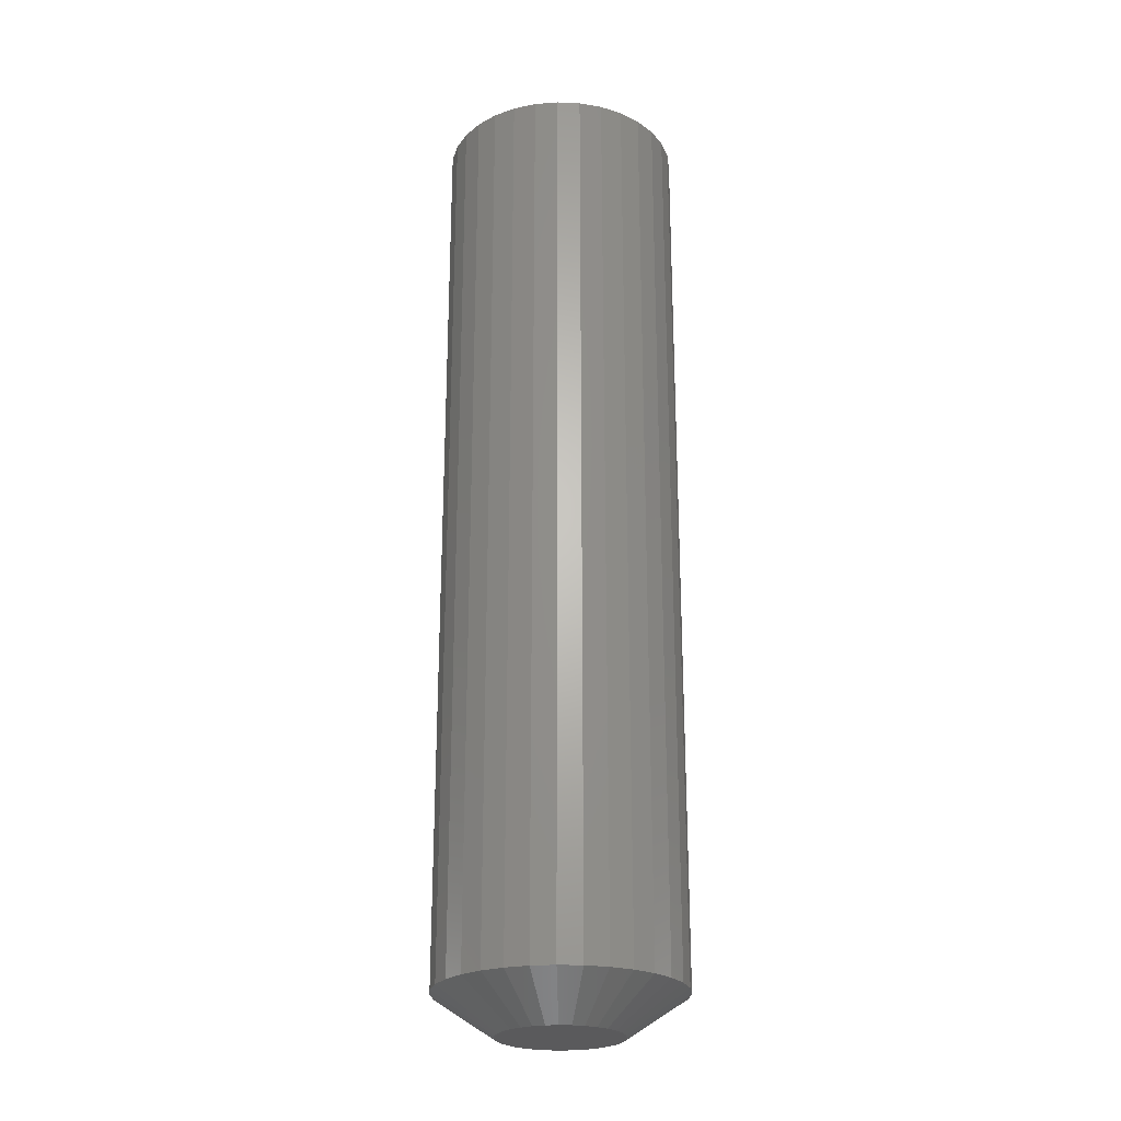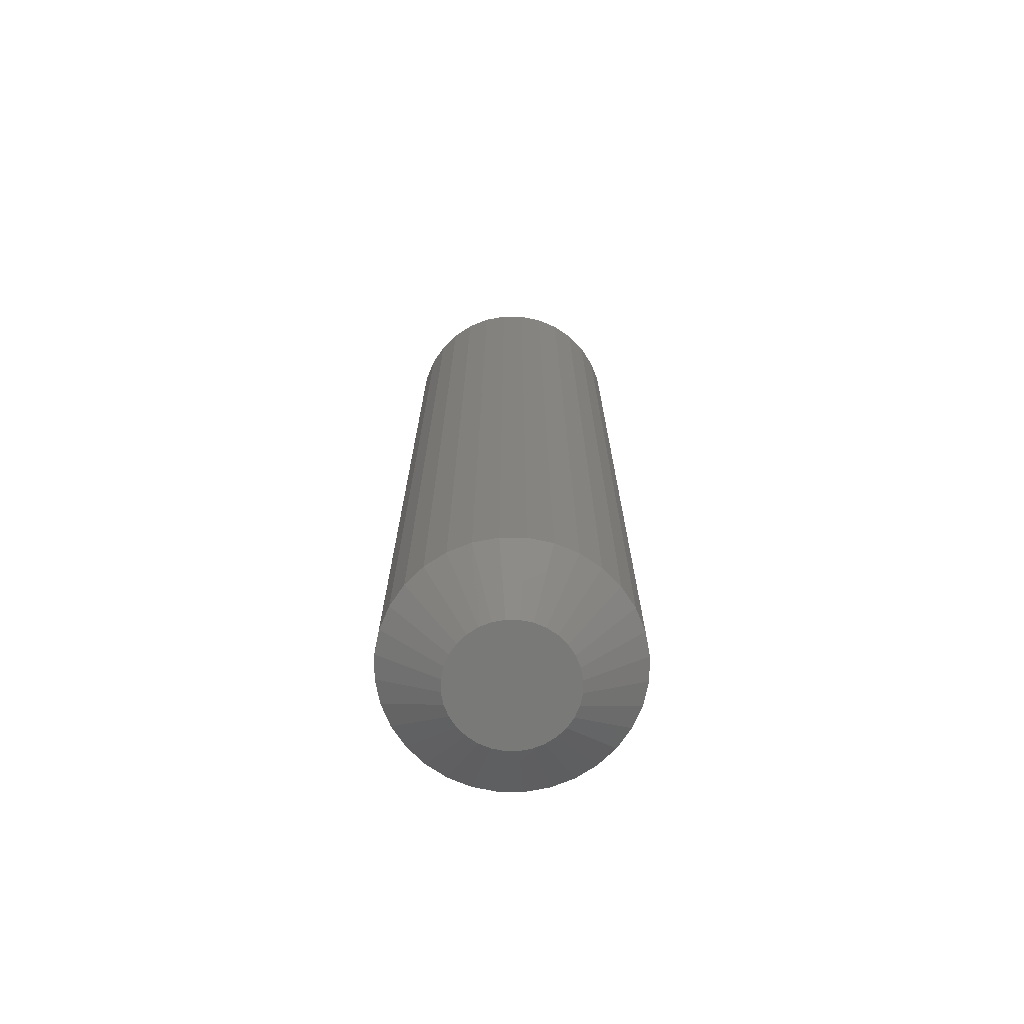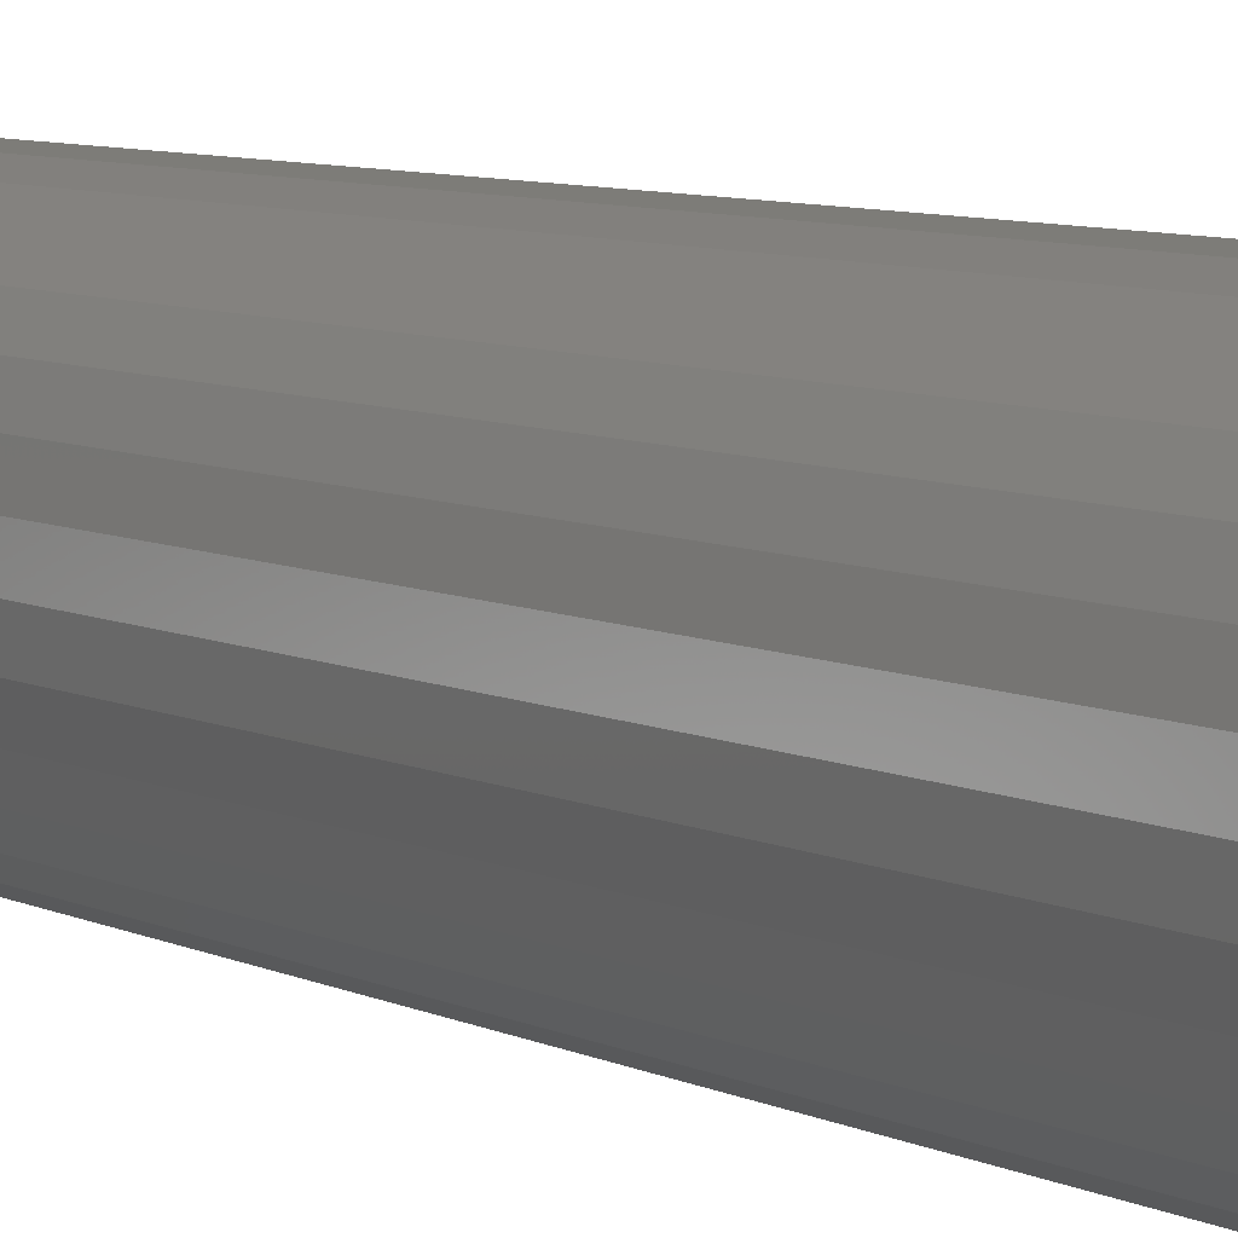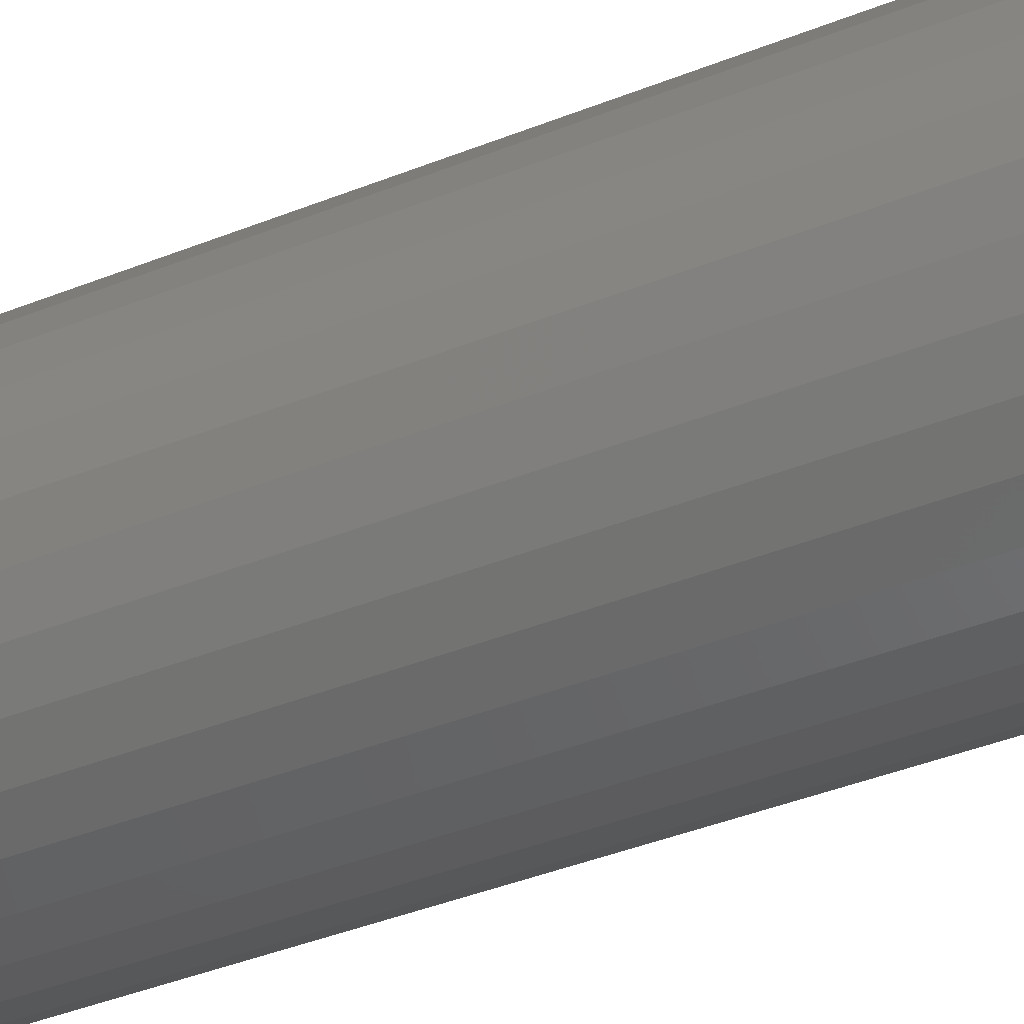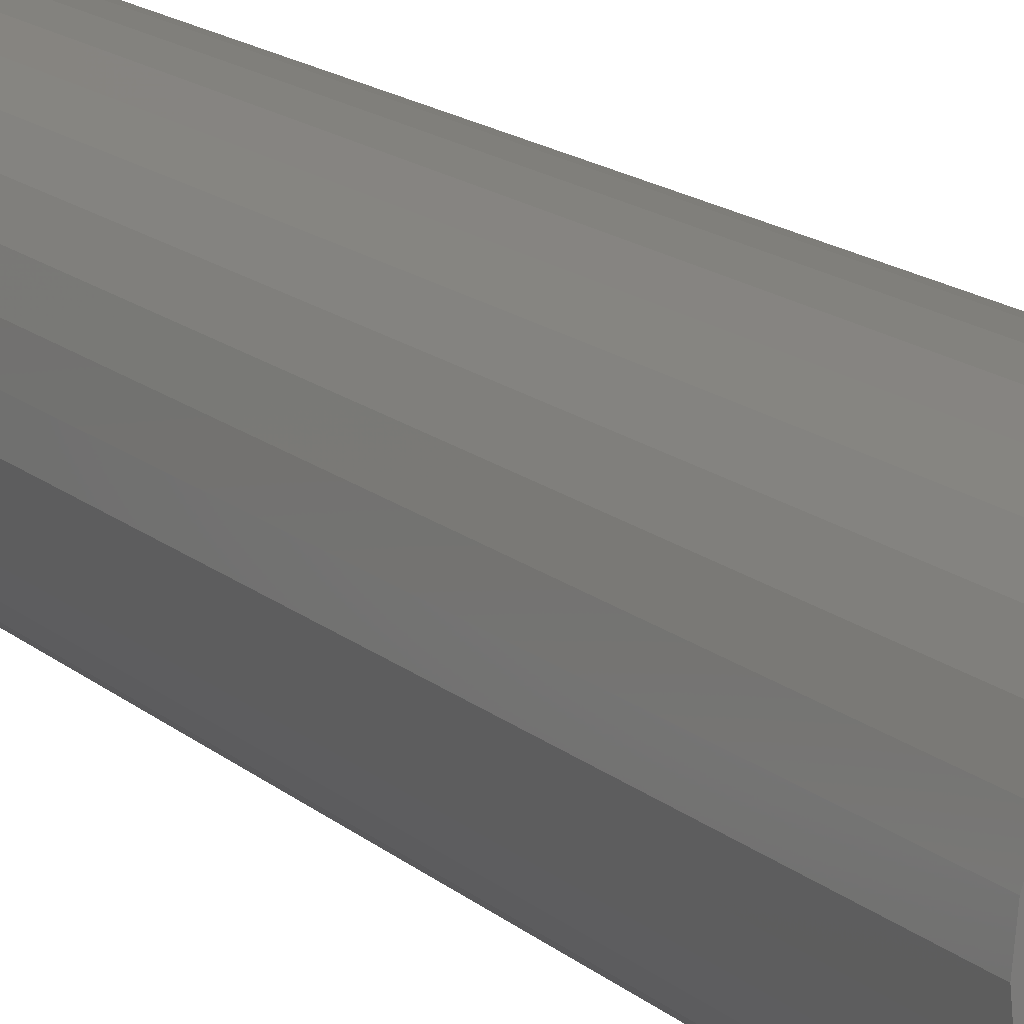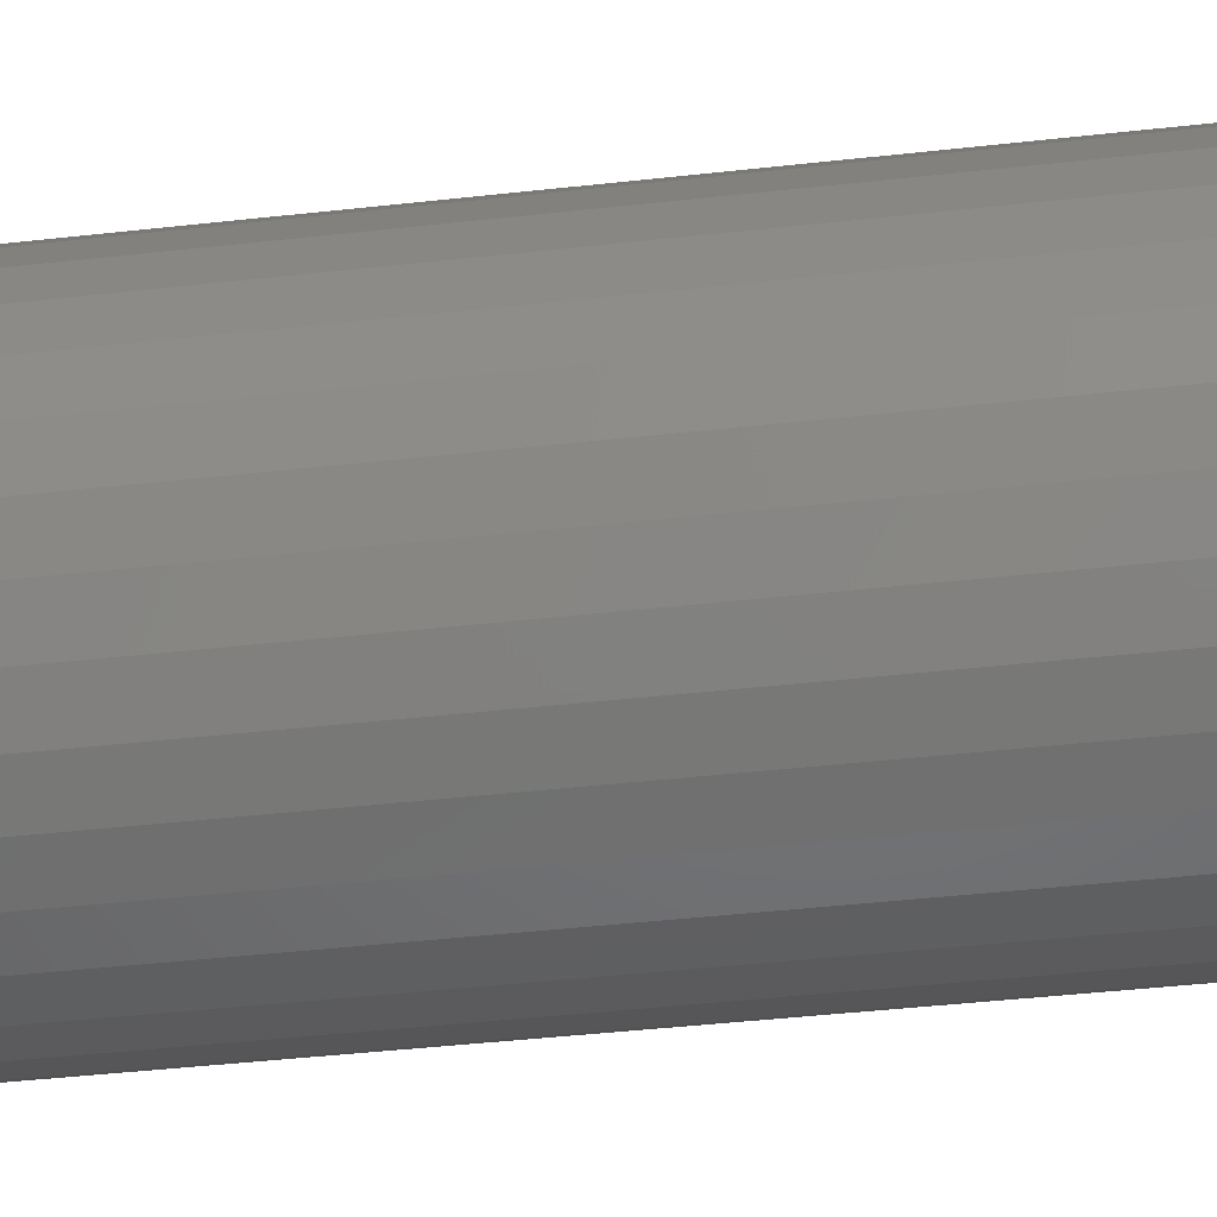
<metadata>
{"format":"stl","ext":"stl","renderer":"f3d","projection":"perspective","resolution":1024,"background":"white","views":[{"elev":-24.5,"azim":-178.4,"up":"+Y"},{"elev":-71.9,"azim":106.4,"up":"+Y"},{"elev":6.6,"azim":146.6,"up":"+Z"},{"elev":-34.8,"azim":-60.7,"up":"+Z"},{"elev":14.9,"azim":150.6,"up":"+Z"},{"elev":-32.9,"azim":99.5,"up":"+Z"}]}
</metadata>
<code>
# stl→obj: 96 verts, 188 faces
v 0.0009868 -0.75 0.04786
v -0.008351 -0.75 0.04694
v -0.01733 -0.75 0.04422
v 0.01032 -0.75 0.04694
v 0.0193 -0.75 0.04422
v -0.0256 -0.75 0.0398
v 0.02758 -0.75 0.0398
v -0.03286 -0.75 0.03384
v 0.03483 -0.75 0.03384
v -0.03881 -0.75 0.02659
v 0.04078 -0.75 0.02659
v -0.04323 -0.75 0.01832
v 0.04521 -0.75 0.01832
v -0.04596 -0.75 0.009337
v 0.04793 -0.75 0.009337
v 0.04793 -0.75 -0.009337
v -0.04323 -0.75 -0.01832
v 0.04521 -0.75 -0.01832
v -0.03881 -0.75 -0.02659
v 0.04078 -0.75 -0.02659
v -0.03286 -0.75 -0.03384
v 0.03483 -0.75 -0.03384
v -0.0256 -0.75 -0.0398
v 0.02758 -0.75 -0.0398
v -0.01733 -0.75 -0.04422
v 0.0193 -0.75 -0.04422
v -0.008351 -0.75 -0.04694
v 0.0009868 -0.75 -0.04786
v 0.01032 -0.75 -0.04694
v 0.04885 -0.75 -9.041e-18
v -0.04688 -0.75 6.892e-10
v -0.04596 -0.75 -0.009337
v 0.09572 5.259e-18 -1.16e-17
v 0.09572 -0.7188 -3.48e-17
v 0.0939 5.158e-18 -0.01848
v 0.0939 -0.7188 -0.01848
v 0.08851 4.859e-18 -0.03625
v 0.08851 -0.7188 -0.03625
v 0.07976 4.373e-18 -0.05263
v 0.07976 -0.7188 -0.05263
v 0.06798 3.719e-18 -0.06699
v 0.06798 -0.7188 -0.06699
v 0.05362 2.922e-18 -0.07877
v 0.05362 -0.7188 -0.07877
v 0.03724 2.013e-18 -0.08753
v 0.03724 -0.7188 -0.08753
v 0.01947 1.026e-18 -0.09292
v 0.01947 -0.7188 -0.09292
v 0.0009868 -1.288e-33 -0.09474
v 0.0009868 -0.7188 -0.09474
v -0.0175 -1.026e-18 -0.09292
v -0.0175 -0.7188 -0.09292
v -0.03527 -2.013e-18 -0.08753
v -0.03527 -0.7188 -0.08753
v -0.05165 -2.922e-18 -0.07877
v -0.05165 -0.7188 -0.07877
v -0.066 -3.719e-18 -0.06699
v -0.066 -0.7188 -0.06699
v -0.07778 -4.373e-18 -0.05263
v -0.07778 -0.7188 -0.05263
v -0.08654 -4.859e-18 -0.03625
v -0.08654 -0.7188 -0.03625
v -0.09193 -5.158e-18 -0.01848
v -0.09193 -0.7188 -0.01848
v -0.09375 -5.259e-18 1.16e-17
v -0.09375 -0.7188 1.16e-17
v -0.09193 -5.158e-18 0.01848
v -0.09193 -0.7188 0.01848
v -0.08654 -4.859e-18 0.03625
v -0.08654 -0.7188 0.03625
v -0.07778 -4.373e-18 0.05263
v -0.07778 -0.7188 0.05263
v -0.066 -3.719e-18 0.06699
v -0.066 -0.7188 0.06699
v -0.05165 -2.922e-18 0.07877
v -0.05165 -0.7188 0.07877
v -0.03527 -2.013e-18 0.08753
v -0.03527 -0.7188 0.08753
v -0.0175 -1.026e-18 0.09292
v -0.0175 -0.7188 0.09292
v 0.0009868 6.44e-34 0.09474
v 0.0009868 -0.7188 0.09474
v 0.01947 1.026e-18 0.09292
v 0.01947 -0.7188 0.09292
v 0.03724 2.013e-18 0.08753
v 0.03724 -0.7188 0.08753
v 0.05362 2.922e-18 0.07877
v 0.05362 -0.7188 0.07877
v 0.06798 3.719e-18 0.06699
v 0.06798 -0.7188 0.06699
v 0.07976 4.373e-18 0.05263
v 0.07976 -0.7188 0.05263
v 0.08851 4.859e-18 0.03625
v 0.08851 -0.7188 0.03625
v 0.0939 5.158e-18 0.01848
v 0.0939 -0.7188 0.01848
f 1 2 3
f 4 1 3
f 4 3 5
f 5 3 6
f 5 6 7
f 7 6 8
f 7 8 9
f 9 8 10
f 9 10 11
f 11 10 12
f 11 12 13
f 13 12 14
f 13 14 15
f 16 17 18
f 18 17 19
f 18 19 20
f 20 19 21
f 20 21 22
f 22 21 23
f 22 23 24
f 24 23 25
f 24 25 26
f 26 25 27
f 26 27 28
f 26 28 29
f 15 14 30
f 30 14 31
f 30 31 16
f 16 31 32
f 16 32 17
f 33 34 35
f 35 34 36
f 35 36 37
f 37 36 38
f 37 38 39
f 39 38 40
f 39 40 41
f 41 40 42
f 41 42 43
f 43 42 44
f 43 44 45
f 45 44 46
f 45 46 47
f 47 46 48
f 47 48 49
f 49 48 50
f 49 50 51
f 51 50 52
f 51 52 53
f 53 52 54
f 53 54 55
f 55 54 56
f 55 56 57
f 57 56 58
f 57 58 59
f 59 58 60
f 59 60 61
f 61 60 62
f 61 62 63
f 63 62 64
f 63 64 65
f 65 64 66
f 65 66 67
f 67 66 68
f 67 68 69
f 69 68 70
f 69 70 71
f 71 70 72
f 71 72 73
f 73 72 74
f 73 74 75
f 75 74 76
f 75 76 77
f 77 76 78
f 77 78 79
f 79 78 80
f 79 80 81
f 81 80 82
f 81 82 83
f 83 82 84
f 83 84 85
f 85 84 86
f 85 86 87
f 87 86 88
f 87 88 89
f 89 88 90
f 89 90 91
f 91 90 92
f 91 92 93
f 93 92 94
f 93 94 95
f 95 94 96
f 95 96 33
f 33 96 34
f 31 14 66
f 14 68 66
f 34 96 30
f 96 15 30
f 94 92 13
f 13 96 94
f 15 96 13
f 90 88 9
f 9 92 90
f 11 92 9
f 13 92 11
f 86 84 5
f 5 88 86
f 7 88 5
f 9 88 7
f 84 82 1
f 4 84 1
f 5 84 4
f 80 78 2
f 2 82 80
f 1 82 2
f 76 74 6
f 6 78 76
f 3 78 6
f 2 78 3
f 72 70 10
f 10 74 72
f 8 74 10
f 6 74 8
f 14 70 68
f 12 70 14
f 10 70 12
f 30 16 34
f 16 36 34
f 66 64 31
f 64 32 31
f 62 60 17
f 17 64 62
f 32 64 17
f 58 56 21
f 21 60 58
f 19 60 21
f 17 60 19
f 54 52 25
f 25 56 54
f 23 56 25
f 21 56 23
f 52 50 28
f 27 52 28
f 25 52 27
f 48 46 29
f 29 50 48
f 28 50 29
f 44 42 24
f 24 46 44
f 26 46 24
f 29 46 26
f 40 38 20
f 20 42 40
f 22 42 20
f 24 42 22
f 16 38 36
f 18 38 16
f 20 38 18
f 81 83 79
f 77 79 83
f 85 77 83
f 75 77 85
f 87 75 85
f 45 53 43
f 51 53 45
f 47 51 45
f 49 51 47
f 53 55 43
f 43 55 57
f 43 57 41
f 41 57 59
f 41 59 39
f 39 59 61
f 39 61 37
f 37 61 63
f 37 63 35
f 35 63 65
f 35 65 33
f 33 65 67
f 33 67 95
f 95 67 69
f 95 69 93
f 93 69 71
f 93 71 91
f 91 71 73
f 91 73 89
f 89 73 75
f 89 75 87

</code>
